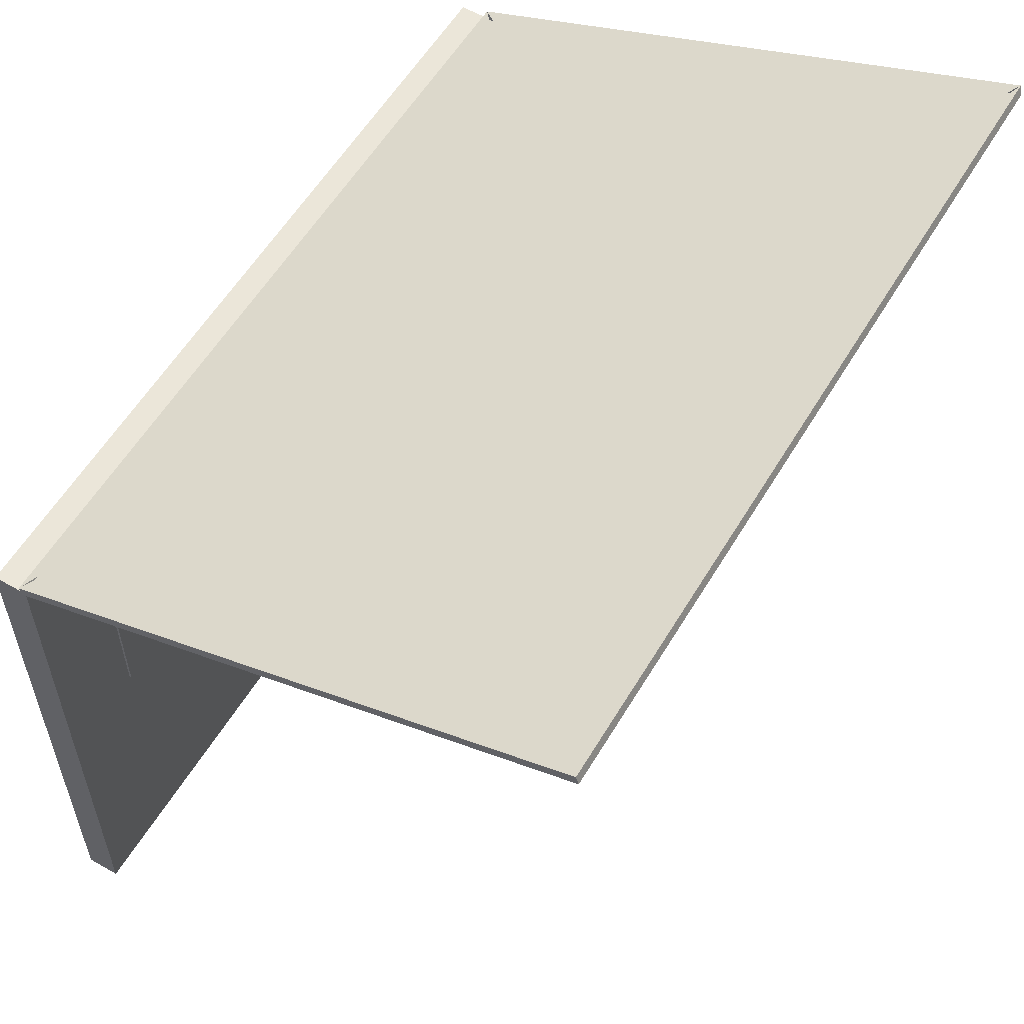
<metadata>
{"format":"obj","ext":"obj","renderer":"f3d","projection":"perspective","resolution":1024,"background":"white","views":[{"elev":57.6,"azim":120.7,"up":"+Z"}]}
</metadata>
<code>
v -0.3397 -0.03504 0.1376
v 0.2798 -0.03504 -0.3258
v 0.2798 -0.03504 0.1376
v -0.3397 -0.03504 -0.3258
v 0.2798 -0.02746 -0.1298
v 0.2798 -0.02746 0.1376
v -0.3397 -0.02746 -0.3258
v 0.2798 -0.02746 -0.3258
v 0.2798 -0.02746 -0.09792
v -0.3397 -0.02746 0.1376
v 0.2798 -0.02746 0.1085
v 0.2798 -0.02036 -0.3082
v 0.2798 -0.02746 -0.0827
v 0.2798 -0.01448 -0.0827
v 0.2798 -0.009298 0.1376
v 0.2798 -0.02746 0.03123
v -0.3397 -0.02282 -0.3161
v -0.3305 -0.02188 -0.3258
v 0.2798 -0.01455 -0.3082
v 0.2798 -0.02036 -0.2086
v -0.3397 -0.009298 0.1376
v 0.2798 -0.02503 0.0393
v 0.2798 -0.0245 0.09441
v -0.3397 -0.009298 -0.3258
v -0.3397 -0.02282 -0.2297
v -0.05083 -0.0235 -0.3258
v 0.2798 -0.009298 -0.3258
v 0.2798 -0.01455 -0.2086
v 0.2798 -0.01448 0.03123
v 0.2662 -0.009298 0.124
v -0.3397 -0.01581 0.1329
v 0.2798 -0.01341 0.0393
v 0.2798 -0.02503 0.04345
v 0.2798 -0.01288 0.09441
v 0.2798 -0.0245 0.09026
v -0.3397 -0.01452 -0.3161
v -0.3397 -0.02515 0.02019
v -0.3305 -0.01441 -0.3258
v -0.07644 -0.02188 -0.3258
v 0.01893 -0.0235 -0.3258
v 0.2662 -0.009298 -0.3122
v -0.3261 -0.009298 0.124
v -0.3397 -0.01581 0.113
v -0.3397 -0.02411 0.1329
v 0.2798 -0.01341 0.04345
v 0.2798 -0.02473 0.04777
v 0.2798 -0.01288 0.09026
v 0.2798 -0.02482 0.08689
v -0.3397 -0.02515 0.02434
v -0.3397 -0.01452 -0.2297
v -0.07644 -0.01441 -0.3258
v -0.3305 -0.01441 -0.3161
v -0.05083 -0.01437 -0.3258
v -0.07644 -0.02188 -0.3161
v 0.01893 -0.0235 -0.3283
v 0.01893 -0.01437 -0.3258
v 0.2565 -0.009298 -0.06453
v 0.2082 -0.009298 0.1094
v -0.3397 -0.01178 0.1052
v -0.3397 -0.02411 0.113
v 0.2798 -0.0131 0.04777
v 0.2798 -0.02473 0.05192
v 0.2798 -0.01319 0.08274
v 0.2798 -0.02482 0.08274
v -0.3397 -0.02448 0.02816
v -0.3397 -0.01269 0.02019
v -0.3305 -0.02188 -0.3161
v -0.05083 -0.01437 -0.3283
v -0.05083 -0.0235 -0.3283
v 0.06477 -0.009298 -0.257
v 0.2565 -0.009298 0.06017
v -0.261 -0.009298 0.1094
v -0.3261 -0.009298 -0.3122
v -0.3397 -0.01178 0.1002
v -0.3397 -0.02507 0.1052
v 0.2798 -0.0131 0.05192
v 0.2798 -0.02475 0.05691
v 0.2798 -0.01282 0.07052
v 0.2798 -0.01319 0.08689
v 0.2798 -0.02463 0.07874
v -0.3397 -0.01202 0.02816
v -0.3397 -0.02448 0.03231
v -0.3397 -0.01269 0.02434
v -0.07644 -0.01441 -0.3161
v 0.01893 -0.01437 -0.3283
v 0.2082 -0.009298 -0.0924
v 0.2175 -0.009298 -0.06453
v 0.2175 -0.009298 0.06017
v 0.2082 -0.007637 0.1094
v -0.2873 -0.009298 0.1022
v -0.3164 -0.009298 0.06004
v -0.3397 -0.01181 0.09586
v -0.3397 -0.02507 0.1002
v 0.2798 -0.01312 0.05691
v 0.2798 -0.02475 0.06107
v 0.2798 -0.01282 0.06638
v 0.2798 -0.01383 0.07458
v 0.2798 -0.02463 0.07458
v -0.3397 -0.01202 0.03231
v -0.3397 -0.02472 0.05099
v -0.09966 -0.009298 -0.257
v 0.06477 -0.009298 -0.1498
v -0.261 -0.007637 0.1094
v -0.2839 -0.009298 0.09961
v -0.2913 -0.009298 0.1039
v -0.3122 -0.009298 0.08786
v -0.3164 -0.009298 -0.06453
v -0.3397 -0.01181 0.09171
v -0.3397 -0.0243 0.08683
v 0.2798 -0.01312 0.06107
v 0.2798 -0.02444 0.06638
v 0.2798 -0.01383 0.07874
v 0.2798 -0.02444 0.07052
v -0.3397 -0.01232 0.03579
v -0.3397 -0.02472 0.05514
v -0.3397 -0.02395 0.03579
v -0.09966 -0.009298 -0.2299
v 0.06477 -0.009298 -0.2299
v -0.261 -0.009298 -0.0924
v -0.261 -0.007637 -0.0924
v 0.2082 -0.007637 -0.0924
v -0.2812 -0.009298 0.09617
v -0.2873 -0.009298 0.07348
v -0.2913 -0.009298 0.07182
v -0.2956 -0.009298 0.1045
v -0.3117 -0.009298 0.09216
v -0.3117 -0.009298 0.08356
v -0.2716 -0.009298 -0.06453
v -0.2716 -0.009298 0.06004
v -0.3397 -0.01184 0.08683
v -0.3397 -0.02427 0.09586
v -0.3397 -0.0243 0.08268
v -0.3397 -0.02427 0.09171
v -0.3397 -0.01232 0.03994
v -0.3397 -0.02438 0.05824
v -0.3397 -0.01227 0.05099
v -0.3397 -0.02424 0.0434
v -0.09966 -0.009298 -0.1498
v -0.2796 -0.009298 0.09216
v -0.2839 -0.009298 0.07612
v -0.2956 -0.009298 0.07125
v -0.2999 -0.009298 0.1039
v -0.31 -0.009298 0.09617
v -0.31 -0.009298 0.07956
v -0.3397 -0.01184 0.08268
v -0.3397 -0.02433 0.07902
v -0.3397 -0.02395 0.03994
v -0.3397 -0.01158 0.06641
v -0.3397 -0.02438 0.06239
v -0.3397 -0.01227 0.05514
v -0.3397 -0.01261 0.04755
v -0.3397 -0.02424 0.04755
v -0.2812 -0.009298 0.07956
v -0.2999 -0.009298 0.07182
v -0.3039 -0.009298 0.1022
v -0.3074 -0.009298 0.09961
v -0.3074 -0.009298 0.07612
v -0.3397 -0.01187 0.07902
v -0.3397 -0.02433 0.07487
v -0.3397 -0.01192 0.05824
v -0.3397 -0.01158 0.07056
v -0.3397 -0.02403 0.06641
v -0.3397 -0.01261 0.0434
v -0.279 -0.009298 0.08786
v -0.2796 -0.009298 0.08356
v -0.3039 -0.009298 0.07348
v -0.3397 -0.01187 0.07487
v -0.3397 -0.01192 0.06239
v -0.3397 -0.02403 0.07056
v -0.3402 -0.01292 0.1442
v -0.338 0.4246 0.2969
v -0.338 -0.01052 0.1377
v -0.3402 0.4222 0.3035
v -0.3208 0.005665 0.1436
v 0.2811 0.4224 0.3032
v 0.2815 -0.01052 0.1377
v -0.3208 0.4085 0.291
v 0.2815 0.4246 0.2969
v 0.2642 0.005665 0.1436
v 0.2642 0.4085 0.291
v 0.2811 -0.0128 0.1439
v -0.1068 0.2695 0.2474
v -0.1068 0.1782 0.214
v 0.005353 0.2695 0.2474
v 0.005334 0.1782 0.214
v 0.2798 -0.02273 -0.1041
v 0.2798 -0.01943 -0.1041
v 0.2798 -0.02108 -0.1043
v 0.2798 -0.02427 -0.1034
v 0.284 -0.02108 -0.1043
v 0.284 -0.02273 -0.1041
v 0.284 -0.02427 -0.1034
v 0.2798 -0.01789 -0.1034
v 0.284 -0.01943 -0.1041
v 0.284 -0.02559 -0.1024
v 0.2798 -0.02559 -0.1024
v 0.284 -0.01789 -0.1034
v 0.284 -0.01657 -0.1024
v 0.2798 -0.01657 -0.1024
v 0.2798 -0.0266 -0.1011
v 0.284 -0.01556 -0.1011
v 0.284 -0.0266 -0.1011
v 0.2798 -0.01556 -0.1011
v 0.2798 -0.02724 -0.09957
v 0.284 -0.01492 -0.09957
v 0.284 -0.02724 -0.09957
v 0.2798 -0.01492 -0.09957
v 0.284 -0.0147 -0.09792
v 0.284 -0.02746 -0.09792
v 0.2798 -0.0147 -0.09792
v 0.2798 -0.02724 -0.09626
v 0.284 -0.01492 -0.09626
v 0.284 -0.02724 -0.09626
v 0.2798 -0.01492 -0.09626
v 0.2798 -0.0266 -0.09473
v 0.284 -0.01556 -0.09473
v 0.284 -0.0266 -0.09473
v 0.2798 -0.01556 -0.09473
v 0.2798 -0.02559 -0.0934
v 0.284 -0.01657 -0.0934
v 0.284 -0.02559 -0.0934
v 0.2798 -0.01657 -0.0934
v 0.284 -0.02427 -0.09239
v 0.284 -0.01789 -0.09239
v 0.2798 -0.02427 -0.09239
v 0.2798 -0.01789 -0.09239
v 0.284 -0.02273 -0.09175
v 0.284 -0.01943 -0.09175
v 0.2798 -0.01943 -0.09175
v 0.2798 -0.02273 -0.09175
v 0.284 -0.02108 -0.09154
v 0.2798 -0.02108 -0.09154
v 0.2798 -0.02224 0.1016
v 0.2798 -0.0186 0.1016
v 0.2798 -0.02042 0.1014
v 0.2798 -0.02394 0.1024
v 0.2798 -0.0169 0.1024
v 0.2798 -0.0254 0.1035
v 0.2798 -0.01544 0.1035
v 0.2798 -0.02652 0.1049
v 0.2798 -0.01432 0.1049
v 0.2798 -0.02722 0.1066
v 0.2798 -0.01362 0.1066
v 0.2798 -0.01338 0.1085
v 0.2798 -0.02722 0.1103
v 0.2798 -0.01362 0.1103
v 0.2798 -0.02652 0.112
v 0.2798 -0.01432 0.112
v 0.2798 -0.0254 0.1134
v 0.2798 -0.01544 0.1134
v 0.2798 -0.02394 0.1145
v 0.2798 -0.0169 0.1145
v 0.2798 -0.02224 0.1153
v 0.2798 -0.0186 0.1153
v 0.2798 -0.02042 0.1155
v -0.07997 0.1856 0.2167
v -0.004193 0.1856 0.2167
v -0.07995 0.2729 0.2487
v -0.004175 0.2729 0.2486
v -0.285 -0.009298 0.09104
v -0.2865 -0.009298 0.08366
v -0.2925 -0.009298 0.07919
v -0.2951 -0.009298 0.07848
v -0.299 -0.009298 0.08124
v -0.3006 -0.009298 0.08865
v -0.2932 -0.009298 0.08573
v -0.2932 -0.009298 0.1
g mesh1_mesh1-geometry
f 1 2 3
f 2 1 4
f 3 2 1
f 4 1 2
f 3 5 2
f 3 1 6
f 4 7 1
f 4 2 7
f 8 2 5
f 9 5 3
f 10 6 1
f 6 11 3
f 10 1 7
f 8 7 2
f 7 5 8
f 8 5 7
f 5 12 8
f 13 9 5
f 5 9 13
f 9 14 5
f 13 9 3
f 6 10 15
f 6 7 10
f 10 7 6
f 11 16 3
f 16 6 11
f 11 6 16
f 6 15 11
f 10 7 17
f 8 18 7
f 5 7 13
f 13 7 5
f 19 8 12
f 20 12 5
f 14 9 13
f 5 14 20
f 16 13 3
f 21 15 10
f 13 7 6
f 6 7 13
f 11 22 16
f 6 16 13
f 13 16 6
f 11 15 23
f 24 17 7
f 25 10 17
f 24 7 18
f 26 18 8
f 8 19 27
f 28 12 19
f 19 12 28
f 12 28 20
f 20 28 12
f 29 13 14
f 14 13 29
f 20 14 28
f 13 29 16
f 16 29 13
f 21 30 15
f 10 31 21
f 32 16 22
f 33 22 11
f 23 15 34
f 23 35 11
f 17 24 36
f 37 10 25
f 25 36 17
f 17 36 25
f 38 24 18
f 18 26 39
f 26 8 40
f 15 27 19
f 27 40 8
f 28 15 19
f 29 32 14
f 14 15 28
f 16 32 29
f 41 15 30
f 42 30 21
f 31 43 21
f 31 10 44
f 45 22 32
f 32 22 45
f 22 45 33
f 33 45 22
f 46 33 11
f 34 15 47
f 35 34 23
f 23 34 35
f 35 48 11
f 21 36 24
f 49 10 37
f 50 37 25
f 36 25 50
f 50 25 36
f 51 24 38
f 52 18 38
f 38 18 52
f 53 39 26
f 18 54 39
f 39 54 18
f 26 55 40
f 40 55 26
f 15 41 27
f 56 40 27
f 32 15 14
f 30 57 41
f 42 58 30
f 24 42 21
f 43 59 21
f 43 44 31
f 31 44 43
f 44 10 60
f 45 61 32
f 33 61 45
f 61 33 46
f 62 46 11
f 47 15 63
f 34 35 47
f 47 35 34
f 48 64 11
f 47 48 35
f 50 36 21
f 65 10 49
f 49 66 37
f 37 66 49
f 37 50 66
f 53 24 51
f 51 52 38
f 38 52 51
f 18 52 67
f 67 52 18
f 51 39 53
f 68 26 53
f 53 26 68
f 54 18 67
f 67 18 54
f 54 51 39
f 39 51 54
f 55 26 69
f 69 26 55
f 55 56 40
f 40 56 55
f 24 27 41
f 24 56 27
f 61 15 32
f 70 41 57
f 57 30 71
f 71 30 58
f 72 58 42
f 42 24 73
f 59 74 21
f 60 59 43
f 44 43 60
f 60 43 44
f 60 10 75
f 76 46 61
f 61 46 76
f 46 76 62
f 62 76 46
f 77 62 11
f 63 15 78
f 79 47 63
f 64 80 11
f 64 79 48
f 48 79 64
f 48 47 79
f 81 50 21
f 82 10 65
f 83 65 49
f 66 49 83
f 83 49 66
f 66 50 81
f 56 24 53
f 52 51 84
f 84 51 52
f 52 54 67
f 67 54 52
f 26 68 69
f 69 68 26
f 56 68 53
f 53 68 56
f 51 54 84
f 84 54 51
f 68 55 69
f 69 55 68
f 56 55 85
f 85 55 56
f 73 24 41
f 76 15 61
f 73 41 70
f 86 70 57
f 87 71 57
f 57 71 87
f 88 71 58
f 58 72 89
f 90 72 42
f 73 91 42
f 74 92 21
f 74 75 59
f 59 75 74
f 59 60 75
f 75 10 93
f 62 94 76
f 94 62 77
f 95 77 11
f 78 15 96
f 97 63 78
f 79 64 63
f 63 64 79
f 80 98 11
f 63 80 64
f 99 81 21
f 100 10 82
f 82 81 65
f 65 81 82
f 65 83 81
f 83 66 81
f 54 52 84
f 84 52 54
f 68 56 85
f 85 56 68
f 55 68 85
f 85 68 55
f 94 15 76
f 101 73 70
f 70 86 102
f 87 86 57
f 71 87 88
f 88 87 71
f 86 88 58
f 103 89 72
f 58 89 86
f 104 72 90
f 105 90 42
f 91 106 42
f 91 73 107
f 92 108 21
f 93 92 74
f 75 74 93
f 93 74 75
f 93 10 109
f 110 77 94
f 94 77 110
f 77 110 95
f 95 110 77
f 111 95 11
f 96 15 94
f 78 111 96
f 96 111 78
f 112 63 97
f 113 97 78
f 98 113 11
f 98 112 80
f 80 112 98
f 80 63 112
f 81 82 99
f 99 82 81
f 114 99 21
f 115 10 100
f 116 100 82
f 117 73 101
f 70 118 101
f 119 102 86
f 118 70 102
f 88 86 87
f 103 120 89
f 103 72 120
f 121 86 89
f 122 72 104
f 104 123 90
f 90 123 104
f 90 124 105
f 105 124 90
f 125 105 42
f 106 126 42
f 106 91 127
f 107 73 128
f 129 107 91
f 91 107 129
f 108 130 21
f 108 131 92
f 92 131 108
f 92 93 131
f 109 10 132
f 133 93 109
f 110 96 94
f 95 96 110
f 96 95 111
f 113 111 11
f 111 78 113
f 113 78 111
f 112 98 97
f 97 98 112
f 97 113 98
f 99 116 82
f 116 99 114
f 134 114 21
f 135 10 115
f 115 136 100
f 100 136 115
f 137 100 116
f 138 73 117
f 117 101 118
f 138 102 119
f 119 86 120
f 118 102 117
f 121 89 120
f 119 120 72
f 121 120 86
f 139 72 122
f 122 140 104
f 104 140 122
f 104 140 123
f 123 140 104
f 90 123 124
f 124 123 90
f 105 124 141
f 141 124 105
f 105 141 125
f 125 141 105
f 142 125 42
f 126 143 42
f 126 127 106
f 106 127 126
f 127 91 144
f 128 73 119
f 107 129 128
f 128 129 107
f 91 129 123
f 130 145 21
f 133 130 108
f 131 108 133
f 133 108 131
f 131 93 133
f 132 10 146
f 109 145 132
f 132 145 109
f 130 133 109
f 147 114 116
f 116 114 147
f 114 147 134
f 134 147 114
f 148 134 21
f 149 10 135
f 150 135 115
f 136 115 150
f 150 115 136
f 100 151 136
f 152 100 137
f 147 137 116
f 119 73 138
f 138 117 102
f 72 128 119
f 129 72 139
f 139 153 122
f 122 153 139
f 122 153 140
f 140 153 122
f 123 129 140
f 124 91 123
f 141 91 124
f 125 141 154
f 154 141 125
f 125 154 142
f 142 154 125
f 155 142 42
f 143 156 42
f 143 127 126
f 126 127 143
f 144 91 157
f 143 144 127
f 127 144 143
f 128 72 129
f 145 158 21
f 145 109 130
f 130 109 145
f 146 10 159
f 158 132 146
f 132 158 145
f 134 137 147
f 160 134 148
f 161 148 21
f 162 10 149
f 149 160 135
f 135 160 149
f 135 150 160
f 150 136 160
f 151 163 136
f 151 100 152
f 152 163 137
f 137 163 152
f 164 129 139
f 139 165 153
f 153 165 139
f 140 129 153
f 154 91 141
f 142 154 166
f 166 154 142
f 142 166 155
f 155 166 142
f 156 155 42
f 156 144 143
f 143 144 156
f 157 91 166
f 156 157 144
f 144 157 156
f 158 167 21
f 159 10 162
f 146 167 159
f 159 167 146
f 167 146 158
f 158 146 167
f 137 134 163
f 163 134 160
f 168 160 148
f 148 169 161
f 161 169 148
f 167 161 21
f 168 162 149
f 160 149 168
f 168 149 160
f 136 163 160
f 163 152 151
f 151 152 163
f 164 165 129
f 165 139 164
f 164 139 165
f 153 129 165
f 166 91 154
f 155 166 157
f 157 166 155
f 155 157 156
f 156 157 155
f 169 159 162
f 159 161 167
f 162 168 148
f 169 148 162
f 162 148 169
f 161 159 169
g mesh1_mesh1-geometry
f 2 5 3
f 6 1 3
f 1 7 4
f 7 2 4
f 5 2 8
f 3 5 9
f 1 6 10
f 3 11 6
f 7 1 10
f 2 7 8
f 3 9 13
f 3 16 11
f 3 13 16
g mesh1_mesh1-geometry
f 8 12 5
f 5 14 9
f 15 10 6
f 11 15 6
f 17 7 10
f 7 18 8
f 12 8 19
f 5 12 20
f 13 9 14
f 20 14 5
f 10 15 21
f 16 22 11
f 23 15 11
f 7 17 24
f 17 10 25
f 18 7 24
f 8 18 26
f 27 19 8
f 28 14 20
f 15 30 21
f 21 31 10
f 22 16 32
f 11 22 33
f 34 15 23
f 11 35 23
f 36 24 17
f 25 10 37
f 18 24 38
f 39 26 18
f 40 8 26
f 19 27 15
f 8 40 27
f 19 15 28
f 14 32 29
f 28 15 14
f 29 32 16
f 30 15 41
f 21 30 42
f 21 43 31
f 44 10 31
f 11 33 46
f 47 15 34
f 11 48 35
f 24 36 21
f 37 10 49
f 25 37 50
f 38 24 51
f 26 39 53
f 27 41 15
f 27 40 56
f 14 15 32
f 21 42 24
f 21 59 43
f 60 10 44
f 32 61 45
f 45 61 33
f 46 33 61
f 11 46 62
f 63 15 47
f 11 64 48
f 35 48 47
f 21 36 50
f 49 10 65
f 66 50 37
f 51 24 53
f 53 39 51
f 41 27 24
f 27 56 24
f 32 15 61
f 73 24 42
f 21 74 59
f 43 59 60
f 75 10 60
f 11 62 77
f 78 15 63
f 63 47 79
f 11 80 64
f 79 47 48
f 21 50 81
f 65 10 82
f 49 65 83
f 81 50 66
f 53 24 56
f 41 24 73
f 61 15 76
f 21 92 74
f 75 60 59
f 93 10 75
f 76 94 62
f 77 62 94
f 11 77 95
f 96 15 78
f 78 63 97
f 11 98 80
f 64 80 63
f 21 81 99
f 82 10 100
f 81 83 65
f 81 66 83
f 76 15 94
f 21 108 92
f 74 92 93
f 109 10 93
f 11 95 111
f 94 15 96
f 97 63 112
f 78 97 113
f 11 113 98
f 112 63 80
f 21 99 114
f 100 10 115
f 82 100 116
f 21 130 108
f 131 93 92
f 132 10 109
f 109 93 133
f 94 96 110
f 110 96 95
f 111 95 96
f 11 111 113
f 98 113 97
f 82 116 99
f 114 99 116
f 21 114 134
f 115 10 135
f 116 100 137
f 21 145 130
f 108 130 133
f 133 93 131
f 146 10 132
f 109 133 130
f 21 134 148
f 135 10 149
f 115 135 150
f 136 151 100
f 137 100 152
f 116 137 147
f 21 158 145
f 159 10 146
f 146 132 158
f 145 158 132
f 147 137 134
f 148 134 160
f 21 148 161
f 149 10 162
f 160 150 135
f 160 136 150
f 136 163 151
f 152 100 151
f 21 167 158
f 162 10 159
f 163 134 137
f 160 134 163
f 148 160 168
f 21 161 167
f 149 162 168
f 160 163 136
f 162 159 169
f 167 161 159
f 148 168 162
f 169 159 161
g mesh1_mesh1-geometry
f 41 57 30
f 30 58 42
f 57 41 70
f 71 30 57
f 58 30 71
f 42 58 72
f 70 41 73
f 57 70 86
f 58 71 88
f 42 72 90
f 42 91 73
f 70 73 101
f 102 86 70
f 57 86 87
f 58 88 86
f 90 72 104
f 42 90 105
f 42 106 91
f 107 73 91
f 101 73 117
f 86 102 119
f 102 70 118
f 87 86 88
f 104 72 122
f 42 105 125
f 42 126 106
f 127 91 106
f 128 73 107
f 117 73 138
f 119 102 138
f 122 72 139
f 42 125 142
f 42 143 126
f 144 91 127
f 119 73 128
f 123 129 91
f 138 73 119
f 119 128 72
f 139 72 129
f 140 129 123
f 123 91 124
f 124 91 141
f 42 142 155
f 42 156 143
f 157 91 144
f 129 72 128
f 139 129 164
f 153 129 140
f 141 91 154
f 42 155 156
f 166 91 157
f 129 165 164
f 165 129 153
f 154 91 166
g mesh1_mesh1-geometry
f 89 72 58
f 72 89 103
f 86 89 58
f 89 120 103
f 120 72 103
f 89 86 121
f 120 86 119
f 120 89 121
f 72 120 119
f 86 120 121
g mesh1_mesh1-geometry
f 101 118 70
f 118 101 117
g mesh1_mesh1-geometry
f 117 102 118
f 102 117 138
g mesh2_mesh2-geometry
f 170 171 172
f 171 170 173
f 174 172 171
f 175 171 173
f 172 174 176
f 174 171 177
f 171 175 178
f 179 176 174
f 177 171 180
f 178 181 176
f 181 178 175
f 178 180 171
f 176 179 178
f 178 179 180
g mesh2_mesh2-geometry
f 172 171 170
f 173 170 171
f 171 172 174
f 172 181 170
f 170 181 172
f 182 170 173
f 173 171 175
f 176 174 172
f 177 171 174
f 181 172 176
f 176 172 181
f 181 170 183
f 178 175 171
f 184 173 175
f 174 176 179
f 180 171 177
f 176 181 178
f 175 178 181
f 171 180 178
f 178 179 176
f 181 185 175
f 180 179 178
g mesh2_mesh2-geometry
f 173 170 182
f 183 170 181
f 175 173 184
f 174 179 177
f 180 177 179
f 175 185 181
g mesh2_mesh2-geometry
f 177 179 174
f 179 177 180
g mesh3_mesh3-geometry
f 186 187 188
f 187 186 189
f 188 187 186
f 189 186 187
f 187 190 188
f 188 190 187
f 188 191 186
f 186 191 188
f 186 192 189
f 189 192 186
f 187 189 193
f 193 189 187
f 190 187 194
f 194 187 190
f 191 188 190
f 190 188 191
f 192 186 191
f 191 186 192
f 195 189 192
f 192 189 195
f 193 189 196
f 196 189 193
f 193 194 187
f 187 194 193
f 194 191 190
f 190 191 194
f 191 197 192
f 192 197 191
f 189 195 196
f 196 195 189
f 192 198 195
f 195 198 192
f 193 196 199
f 199 196 193
f 194 193 197
f 197 193 194
f 191 194 197
f 197 194 191
f 192 197 198
f 198 197 192
f 195 200 196
f 196 200 195
f 195 198 201
f 201 198 195
f 199 196 200
f 200 196 199
f 199 197 193
f 193 197 199
f 197 199 198
f 198 199 197
f 200 195 202
f 202 195 200
f 199 201 198
f 198 201 199
f 195 201 202
f 202 201 195
f 199 200 203
f 203 200 199
f 202 204 200
f 200 204 202
f 201 199 203
f 203 199 201
f 202 201 205
f 205 201 202
f 203 200 204
f 204 200 203
f 204 202 206
f 206 202 204
f 203 205 201
f 201 205 203
f 202 205 206
f 206 205 202
f 203 204 207
f 207 204 203
f 206 9 204
f 204 9 206
f 205 203 207
f 207 203 205
f 206 205 208
f 208 205 206
f 207 204 9
f 9 204 207
f 9 206 209
f 209 206 9
f 207 208 205
f 205 208 207
f 206 208 209
f 209 208 206
f 207 9 210
f 210 9 207
f 209 211 9
f 9 211 209
f 208 207 210
f 210 207 208
f 209 208 212
f 212 208 209
f 210 9 211
f 211 9 210
f 211 209 213
f 213 209 211
f 210 212 208
f 208 212 210
f 209 212 213
f 213 212 209
f 210 211 214
f 214 211 210
f 213 215 211
f 211 215 213
f 212 210 214
f 214 210 212
f 213 212 216
f 216 212 213
f 214 211 215
f 215 211 214
f 215 213 217
f 217 213 215
f 214 216 212
f 212 216 214
f 213 216 217
f 217 216 213
f 214 215 218
f 218 215 214
f 217 219 215
f 215 219 217
f 216 214 218
f 218 214 216
f 217 216 220
f 220 216 217
f 218 215 219
f 219 215 218
f 219 217 221
f 221 217 219
f 218 220 216
f 216 220 218
f 217 220 221
f 221 220 217
f 218 219 222
f 222 219 218
f 223 219 221
f 221 219 223
f 220 218 222
f 222 218 220
f 221 220 224
f 224 220 221
f 222 219 225
f 225 219 222
f 219 223 225
f 225 223 219
f 221 224 223
f 223 224 221
f 226 220 222
f 222 220 226
f 220 226 224
f 224 226 220
f 222 225 226
f 226 225 222
f 227 225 223
f 223 225 227
f 223 224 228
f 228 224 223
f 229 224 226
f 226 224 229
f 226 225 230
f 230 225 226
f 225 227 230
f 230 227 225
f 223 228 227
f 227 228 223
f 224 229 228
f 228 229 224
f 226 230 229
f 229 230 226
f 231 230 227
f 227 230 231
f 227 228 231
f 231 228 227
f 232 228 229
f 229 228 232
f 229 230 232
f 232 230 229
f 230 231 232
f 232 231 230
f 228 232 231
f 231 232 228
g mesh4_mesh4-geometry
f 233 234 235
f 234 233 236
f 235 234 233
f 236 233 234
f 234 236 237
f 237 236 234
f 237 236 238
f 238 236 237
f 237 238 239
f 239 238 237
f 239 238 240
f 240 238 239
f 239 240 241
f 241 240 239
f 241 240 242
f 242 240 241
f 241 242 243
f 243 242 241
f 243 242 11
f 11 242 243
f 243 11 244
f 244 11 243
f 244 11 245
f 245 11 244
f 244 245 246
f 246 245 244
f 246 245 247
f 247 245 246
f 246 247 248
f 248 247 246
f 248 247 249
f 249 247 248
f 248 249 250
f 250 249 248
f 250 249 251
f 251 249 250
f 250 251 252
f 252 251 250
f 252 251 253
f 253 251 252
f 252 253 254
f 254 253 252
f 254 253 255
f 255 253 254
g mesh5_mesh5-geometry
f 256 257 258
f 256 258 257
f 259 258 257
f 259 257 258
g mesh6_mesh6-geometry
l 3 2
l 1 3
l 2 4
l 4 1
g mesh7_mesh7-geometry
l 170 181
g mesh8_mesh8-geometry
l 9 204
l 211 9
l 204 200
l 215 211
l 200 196
l 219 215
l 196 189
l 225 219
l 189 186
l 230 225
l 186 188
l 232 230
l 188 187
l 229 232
l 187 193
l 226 229
l 193 199
l 222 226
l 199 203
l 218 222
l 203 207
l 214 218
l 207 210
l 210 214
g mesh9_mesh9-geometry
l 209 206
l 213 209
l 206 202
l 217 213
l 202 195
l 221 217
l 195 192
l 223 221
l 192 191
l 227 223
l 191 190
l 231 227
l 190 194
l 228 231
l 194 197
l 224 228
l 197 198
l 220 224
l 198 201
l 216 220
l 201 205
l 212 216
l 205 208
l 208 212
g mesh10_mesh10-geometry
l 12 19
l 20 12
l 19 28
l 28 20
g mesh11_mesh11-geometry
l 13 14
l 14 29
l 29 16
g mesh12_mesh12-geometry
l 55 85
l 69 55
l 40 55
l 85 68
l 56 85
l 68 69
l 26 69
l 53 68
g mesh13_mesh13-geometry
l 67 52
l 54 67
l 18 67
l 52 84
l 38 52
l 84 54
l 39 54
l 51 84
g mesh14_mesh14-geometry
l 260 261
l 261 262
l 262 263
l 263 264
l 264 265
g mesh15_mesh15-geometry
l 266 267

</code>
